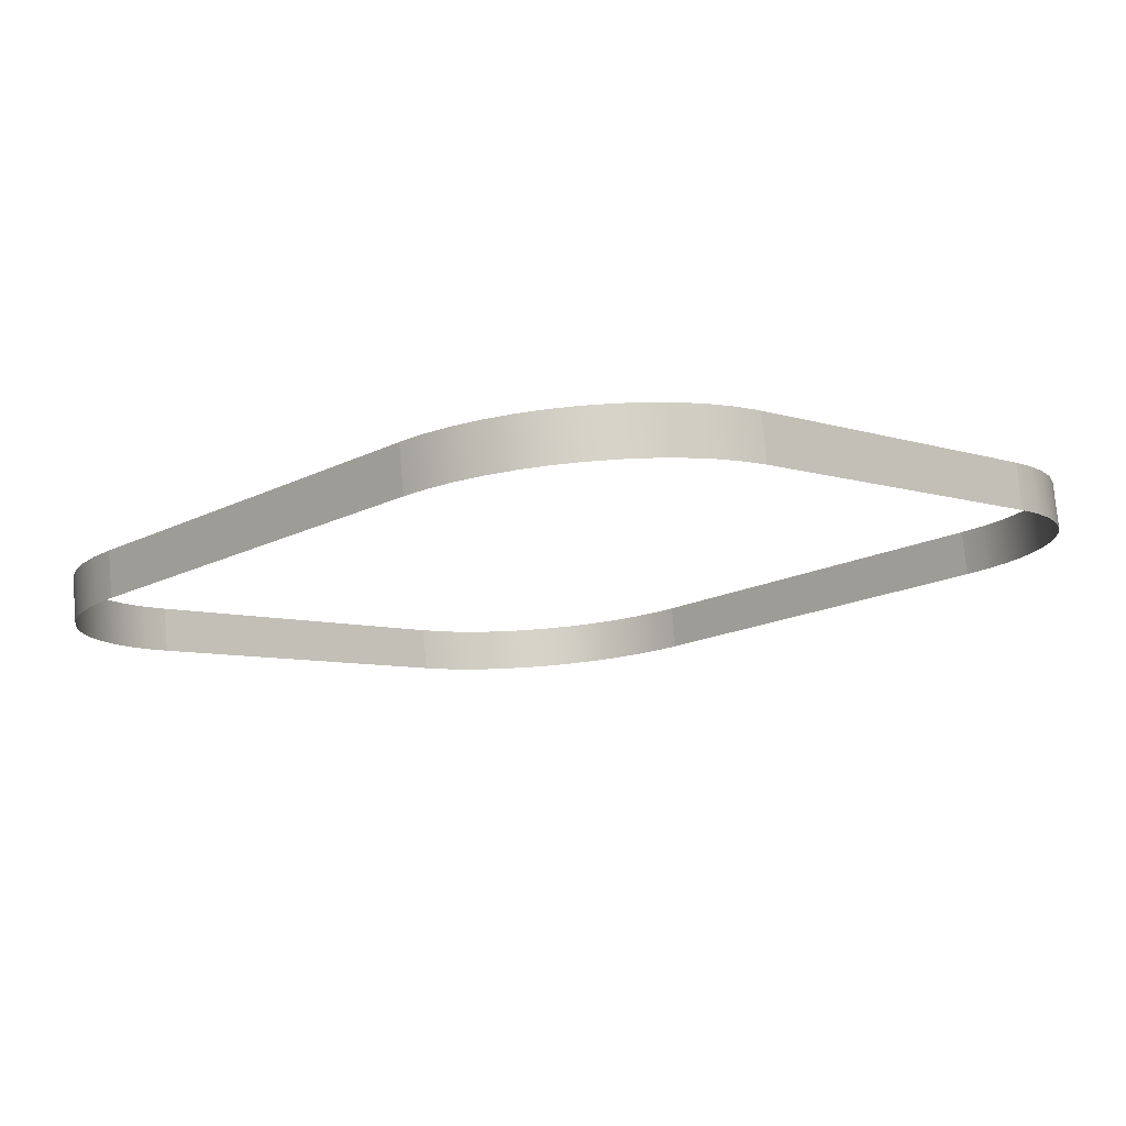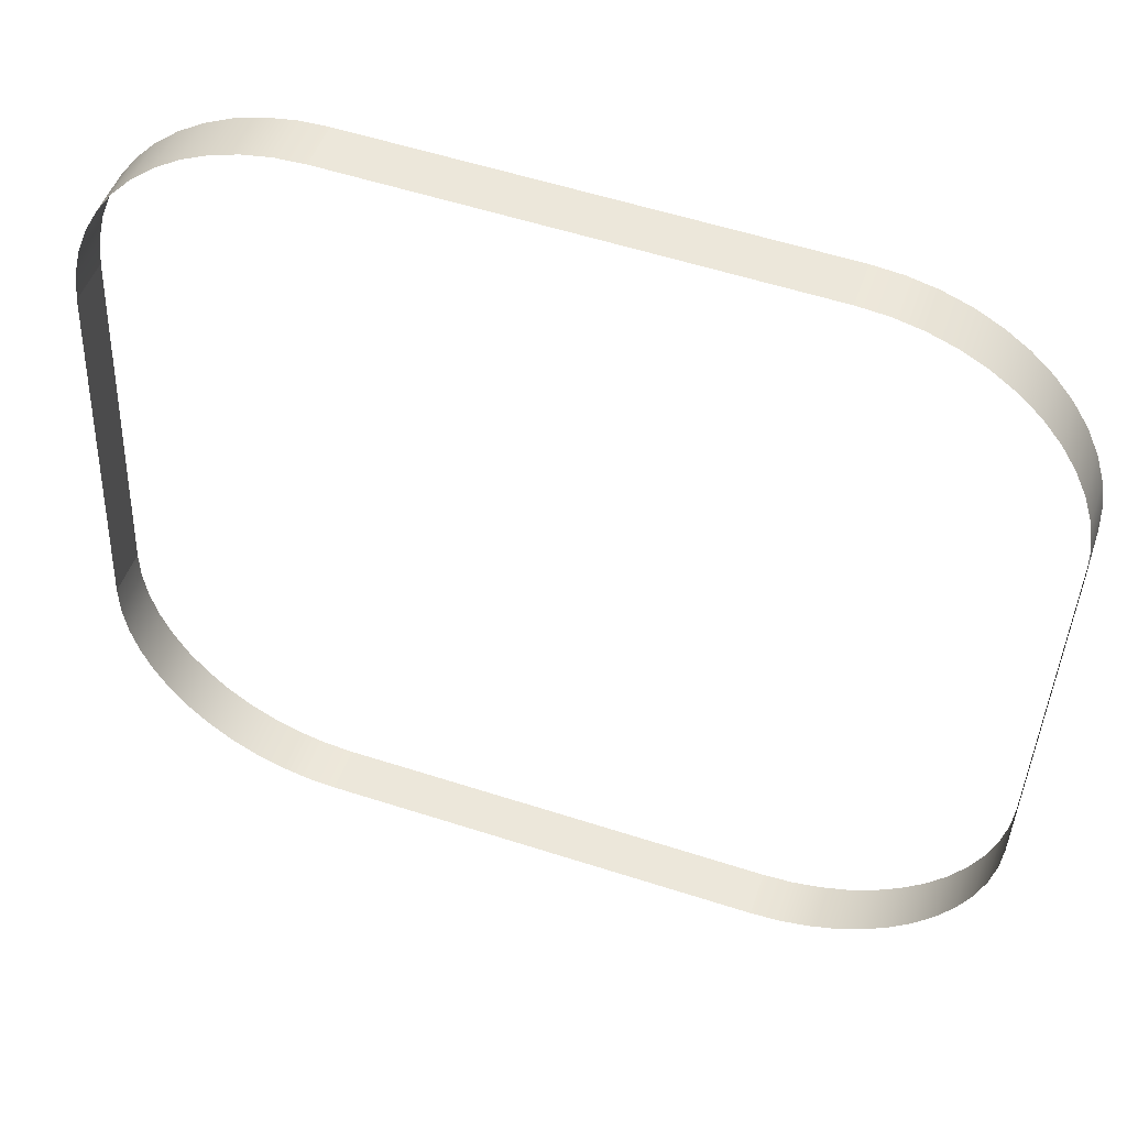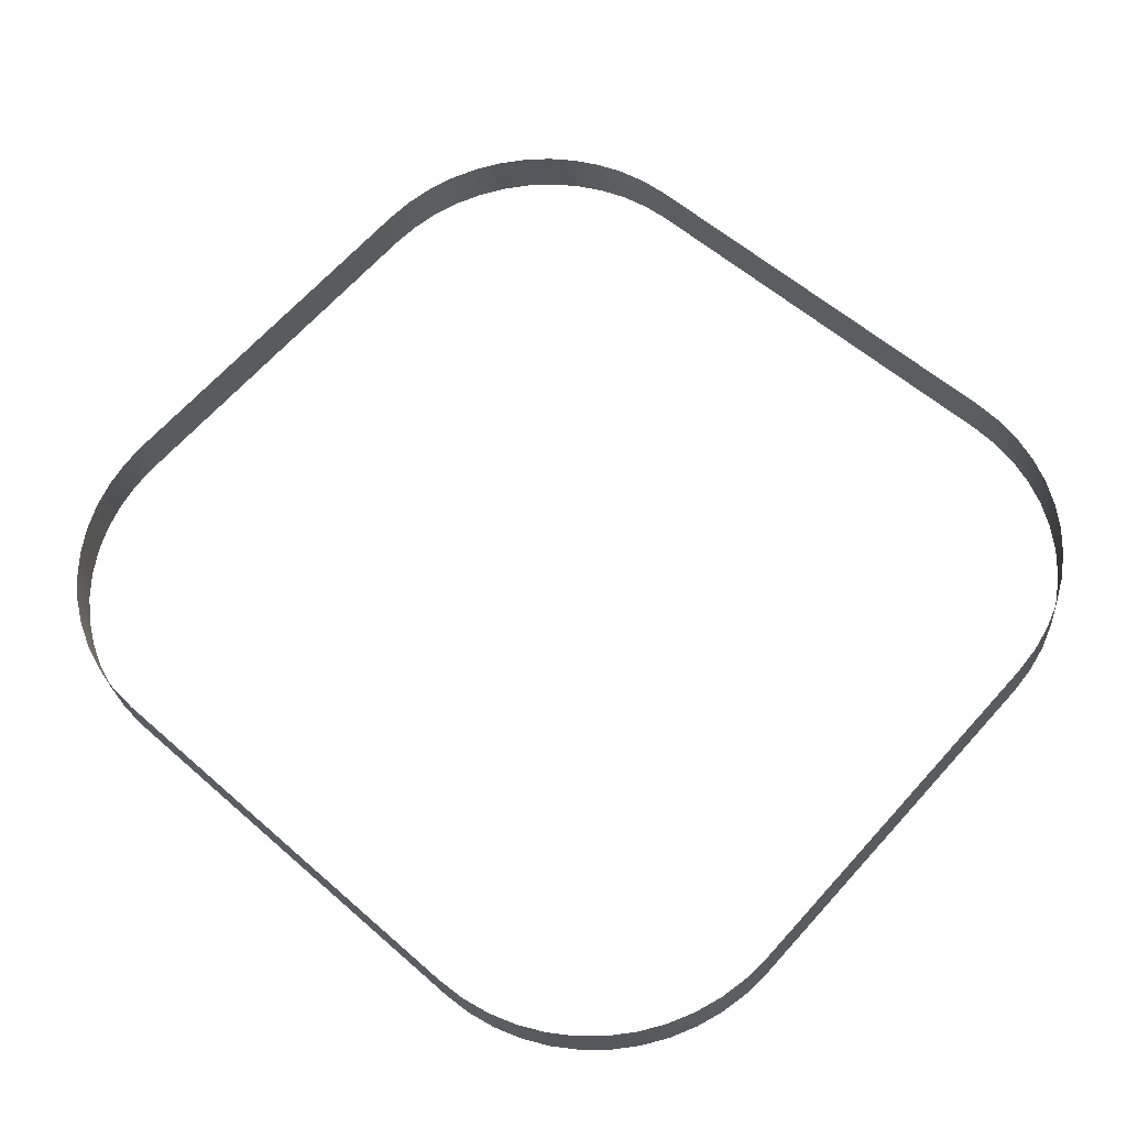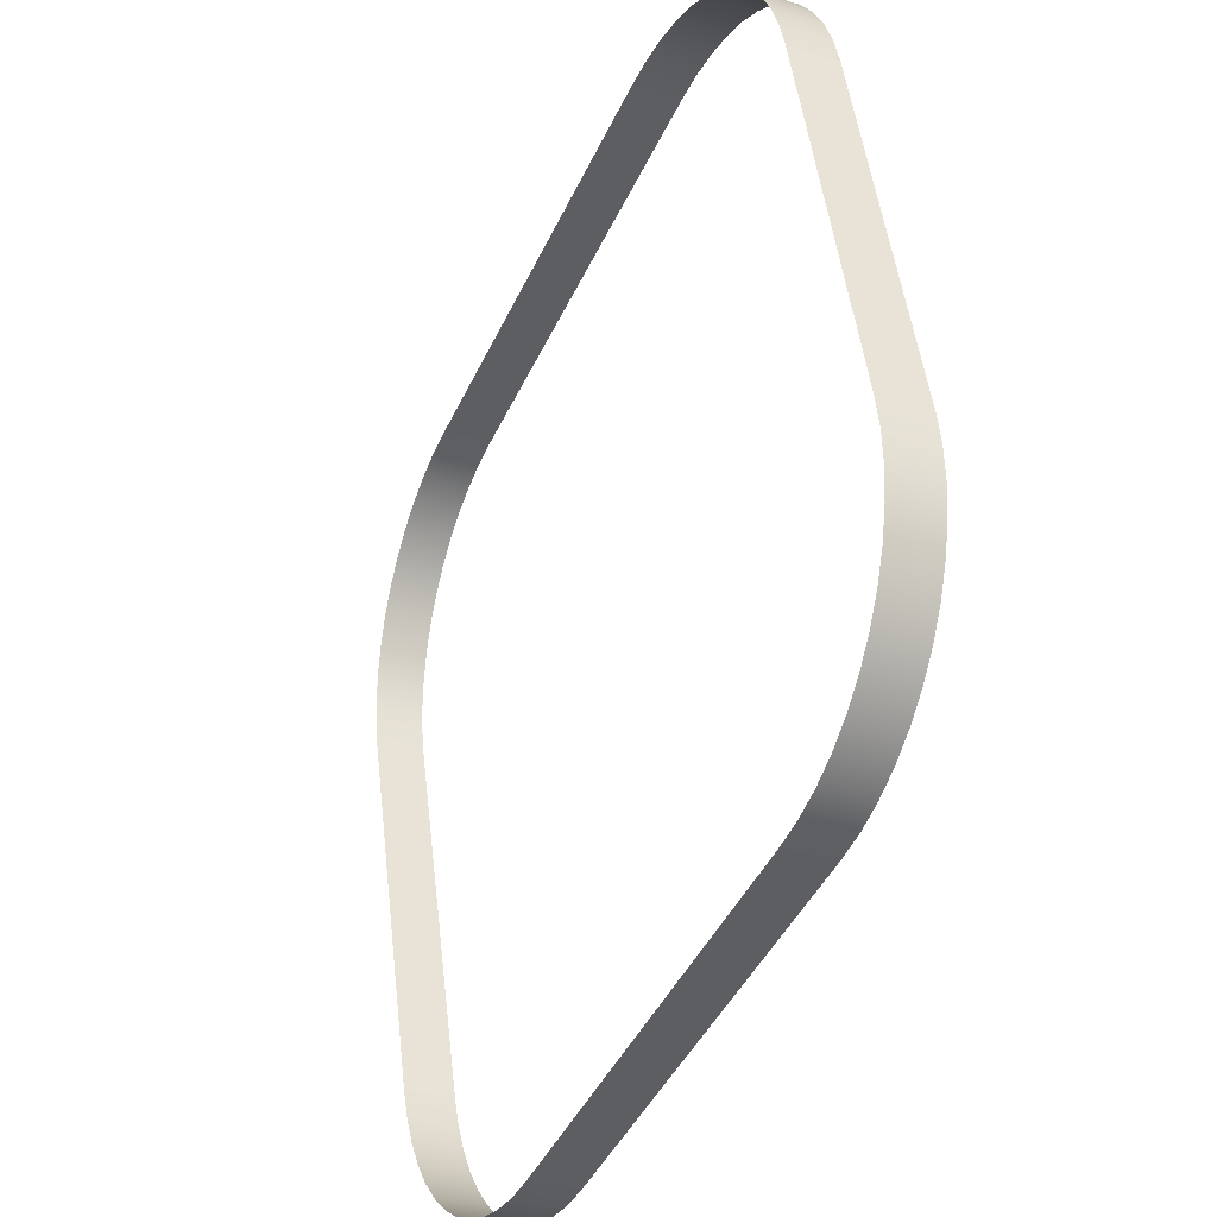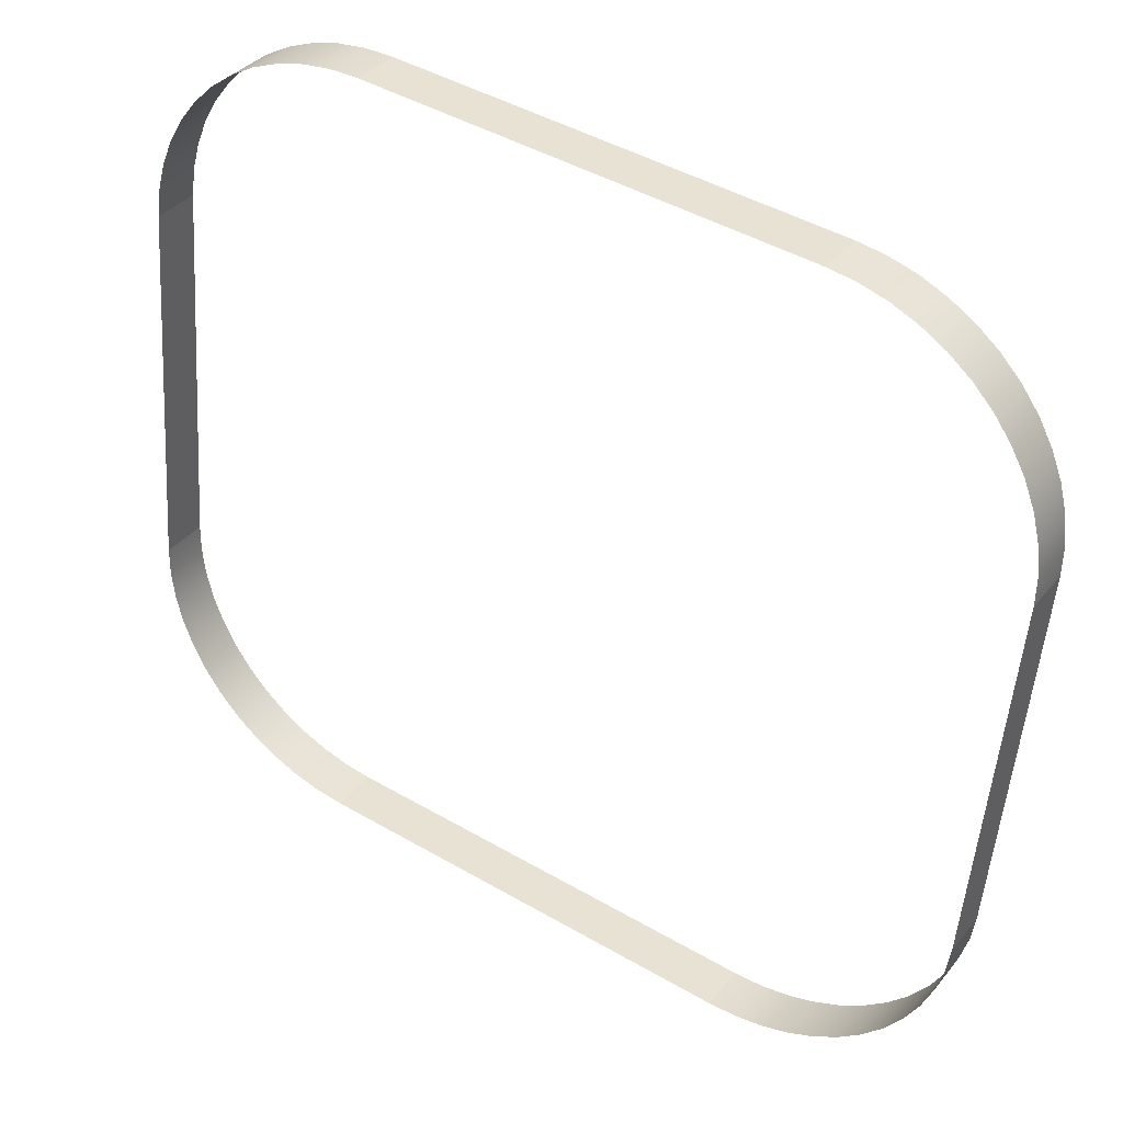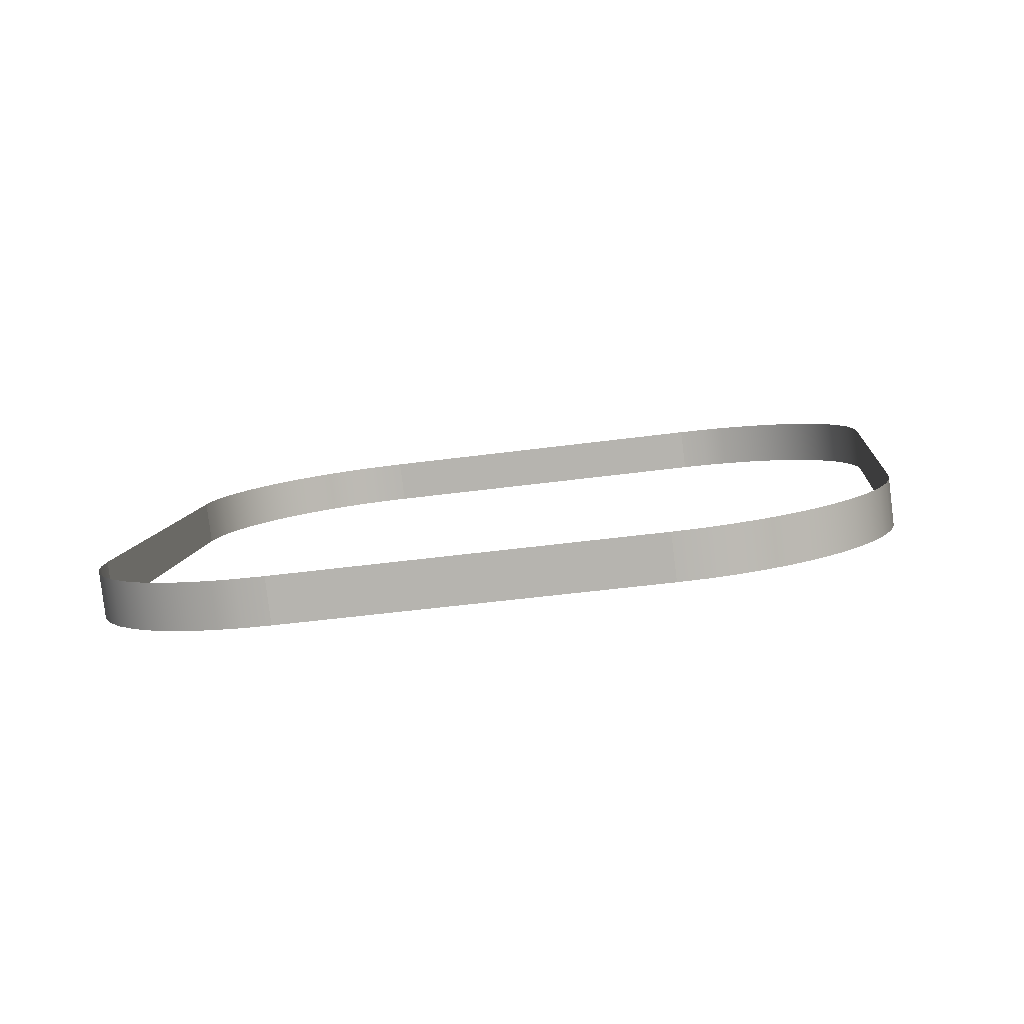
<metadata>
{"format":"obj","ext":"obj","renderer":"f3d","projection":"perspective","resolution":1024,"background":"white","views":[{"elev":-16.9,"azim":45.4,"up":"+Y"},{"elev":56.2,"azim":-161.3,"up":"+Z"},{"elev":57.2,"azim":42.5,"up":"+Y"},{"elev":-44.6,"azim":66.0,"up":"+Z"},{"elev":44.9,"azim":-146.0,"up":"+Z"},{"elev":8.3,"azim":95.3,"up":"+Y"}]}
</metadata>
<code>
o #ID4180
v 0.08362 0.004481 0.09677
v 0.05528 0.001411 0.09638
v 0.08362 0.001411 0.09638
v 0.05528 0.004481 0.09677
v 0.05528 0.004481 0.09677
v 0.05343 0.001427 0.09626
v 0.05528 0.001411 0.09638
v 0.05343 0.004497 0.09665
v 0.08547 0.001427 0.09626
v 0.08362 0.004481 0.09677
v 0.08362 0.001411 0.09638
v 0.08547 0.004497 0.09665
v 0.05161 0.001471 0.09591
v 0.05161 0.004542 0.09629
v 0.08728 0.001471 0.09591
v 0.08728 0.004542 0.09629
v 0.04986 0.001546 0.09531
v 0.04986 0.004616 0.0957
v 0.08904 0.001546 0.09531
v 0.08904 0.004616 0.0957
v 0.04819 0.001648 0.0945
v 0.04819 0.004718 0.09488
v 0.0907 0.001648 0.0945
v 0.0907 0.004718 0.09488
v 0.04665 0.001776 0.09348
v 0.04665 0.004846 0.09386
v 0.09224 0.001776 0.09348
v 0.09224 0.004846 0.09386
v 0.04526 0.001928 0.09227
v 0.04526 0.004998 0.09265
v 0.09364 0.001928 0.09227
v 0.09364 0.004998 0.09265
v 0.04404 0.005171 0.09127
v 0.04404 0.002101 0.09088
v 0.09486 0.005171 0.09127
v 0.09486 0.002101 0.09088
v 0.04301 0.005363 0.08974
v 0.04301 0.002293 0.08935
v 0.09589 0.005363 0.08974
v 0.09589 0.002293 0.08935
v 0.04219 0.00557 0.08809
v 0.04219 0.0025 0.08771
v 0.09671 0.00557 0.08809
v 0.09671 0.0025 0.08771
v 0.04159 0.005788 0.08635
v 0.04159 0.002718 0.08596
v 0.0973 0.005788 0.08635
v 0.0973 0.002718 0.08596
v 0.04123 0.006014 0.08454
v 0.04123 0.002944 0.08416
v 0.09767 0.006014 0.08454
v 0.09767 0.002944 0.08416
v 0.04111 0.006244 0.08271
v 0.04111 0.003174 0.08232
v 0.09779 0.006244 0.08271
v 0.09779 0.003174 0.08232
v 0.04111 0.009353 0.05792
v 0.04111 0.003174 0.08232
v 0.04111 0.006244 0.08271
v 0.04111 0.006283 0.05754
v 0.09779 0.003174 0.08232
v 0.09779 0.009353 0.05792
v 0.09779 0.006244 0.08271
v 0.09779 0.006283 0.05754
v 0.04123 0.009583 0.05609
v 0.04111 0.006283 0.05754
v 0.04111 0.009353 0.05792
v 0.04123 0.006513 0.0557
v 0.09779 0.006283 0.05754
v 0.09767 0.009583 0.05609
v 0.09779 0.009353 0.05792
v 0.09767 0.006513 0.0557
v 0.04159 0.009809 0.05428
v 0.04159 0.006739 0.0539
v 0.0973 0.009809 0.05428
v 0.0973 0.006739 0.0539
v 0.04219 0.01003 0.05254
v 0.04219 0.006957 0.05216
v 0.09671 0.01003 0.05254
v 0.09671 0.006957 0.05216
v 0.04301 0.01023 0.05089
v 0.04301 0.007164 0.05051
v 0.09589 0.01023 0.05089
v 0.09589 0.007164 0.05051
v 0.04404 0.01043 0.04936
v 0.04404 0.007356 0.04898
v 0.09486 0.01043 0.04936
v 0.09486 0.007356 0.04898
v 0.04526 0.0106 0.04798
v 0.04526 0.007529 0.0476
v 0.09364 0.0106 0.04798
v 0.09364 0.007529 0.0476
v 0.04665 0.007682 0.04638
v 0.04665 0.01075 0.04677
v 0.09224 0.007682 0.04638
v 0.09224 0.01075 0.04677
v 0.04819 0.00781 0.04536
v 0.04819 0.01088 0.04575
v 0.0907 0.00781 0.04536
v 0.0907 0.01088 0.04575
v 0.04986 0.007912 0.04455
v 0.04986 0.01098 0.04493
v 0.08904 0.007912 0.04455
v 0.08904 0.01098 0.04493
v 0.05161 0.007986 0.04396
v 0.05161 0.01106 0.04434
v 0.08728 0.007986 0.04396
v 0.08728 0.01106 0.04434
v 0.05343 0.008031 0.0436
v 0.05343 0.0111 0.04398
v 0.08547 0.008031 0.0436
v 0.08547 0.0111 0.04398
v 0.05528 0.008046 0.04348
v 0.05528 0.01112 0.04386
v 0.08362 0.008046 0.04348
v 0.08362 0.01112 0.04386
v 0.05528 0.01112 0.04386
v 0.08362 0.008046 0.04348
v 0.05528 0.008046 0.04348
v 0.08362 0.01112 0.04386
f 1 2 3
f 3 2 1
f 2 1 4
f 4 1 2
f 5 6 7
f 7 6 5
f 6 5 8
f 8 5 6
f 9 10 11
f 11 10 9
f 10 9 12
f 12 9 10
f 8 13 6
f 6 13 8
f 13 8 14
f 14 8 13
f 15 12 9
f 9 12 15
f 12 15 16
f 16 15 12
f 14 17 13
f 13 17 14
f 17 14 18
f 18 14 17
f 19 16 15
f 15 16 19
f 16 19 20
f 20 19 16
f 18 21 17
f 17 21 18
f 21 18 22
f 22 18 21
f 23 20 19
f 19 20 23
f 20 23 24
f 24 23 20
f 22 25 21
f 21 25 22
f 25 22 26
f 26 22 25
f 27 24 23
f 23 24 27
f 24 27 28
f 28 27 24
f 26 29 25
f 25 29 26
f 29 26 30
f 30 26 29
f 31 28 27
f 27 28 31
f 28 31 32
f 32 31 28
f 33 29 30
f 30 29 33
f 29 33 34
f 34 33 29
f 31 35 32
f 32 35 31
f 35 31 36
f 36 31 35
f 37 34 33
f 33 34 37
f 34 37 38
f 38 37 34
f 36 39 35
f 35 39 36
f 39 36 40
f 40 36 39
f 41 38 37
f 37 38 41
f 38 41 42
f 42 41 38
f 40 43 39
f 39 43 40
f 43 40 44
f 44 40 43
f 45 42 41
f 41 42 45
f 42 45 46
f 46 45 42
f 44 47 43
f 43 47 44
f 47 44 48
f 48 44 47
f 49 46 45
f 45 46 49
f 46 49 50
f 50 49 46
f 48 51 47
f 47 51 48
f 51 48 52
f 52 48 51
f 53 50 49
f 49 50 53
f 50 53 54
f 54 53 50
f 52 55 51
f 51 55 52
f 55 52 56
f 56 52 55
f 57 58 59
f 59 58 57
f 58 57 60
f 60 57 58
f 61 62 63
f 63 62 61
f 62 61 64
f 64 61 62
f 65 66 67
f 67 66 65
f 66 65 68
f 68 65 66
f 69 70 71
f 71 70 69
f 70 69 72
f 72 69 70
f 73 68 65
f 65 68 73
f 68 73 74
f 74 73 68
f 72 75 70
f 70 75 72
f 75 72 76
f 76 72 75
f 77 74 73
f 73 74 77
f 74 77 78
f 78 77 74
f 76 79 75
f 75 79 76
f 79 76 80
f 80 76 79
f 81 78 77
f 77 78 81
f 78 81 82
f 82 81 78
f 80 83 79
f 79 83 80
f 83 80 84
f 84 80 83
f 85 82 81
f 81 82 85
f 82 85 86
f 86 85 82
f 84 87 83
f 83 87 84
f 87 84 88
f 88 84 87
f 89 86 85
f 85 86 89
f 86 89 90
f 90 89 86
f 88 91 87
f 87 91 88
f 91 88 92
f 92 88 91
f 89 93 90
f 90 93 89
f 93 89 94
f 94 89 93
f 95 91 92
f 92 91 95
f 91 95 96
f 96 95 91
f 94 97 93
f 93 97 94
f 97 94 98
f 98 94 97
f 99 96 95
f 95 96 99
f 96 99 100
f 100 99 96
f 98 101 97
f 97 101 98
f 101 98 102
f 102 98 101
f 103 100 99
f 99 100 103
f 100 103 104
f 104 103 100
f 102 105 101
f 101 105 102
f 105 102 106
f 106 102 105
f 107 104 103
f 103 104 107
f 104 107 108
f 108 107 104
f 106 109 105
f 105 109 106
f 109 106 110
f 110 106 109
f 111 108 107
f 107 108 111
f 108 111 112
f 112 111 108
f 110 113 109
f 109 113 110
f 113 110 114
f 114 110 113
f 115 112 111
f 111 112 115
f 112 115 116
f 116 115 112
f 117 118 119
f 119 118 117
f 118 117 120
f 120 117 118

</code>
